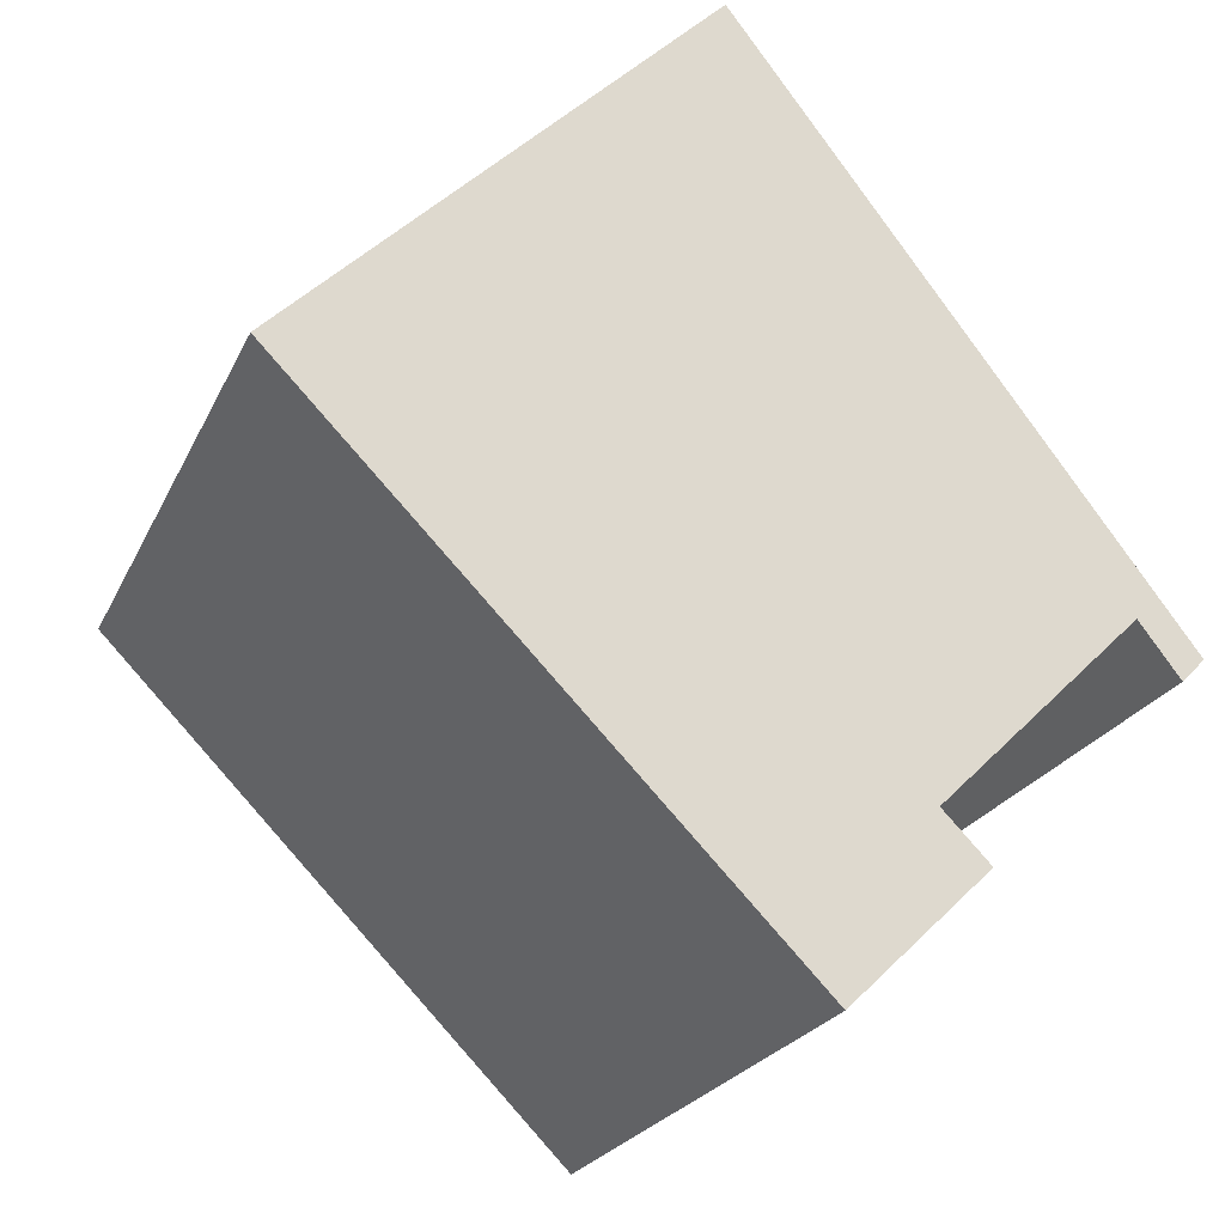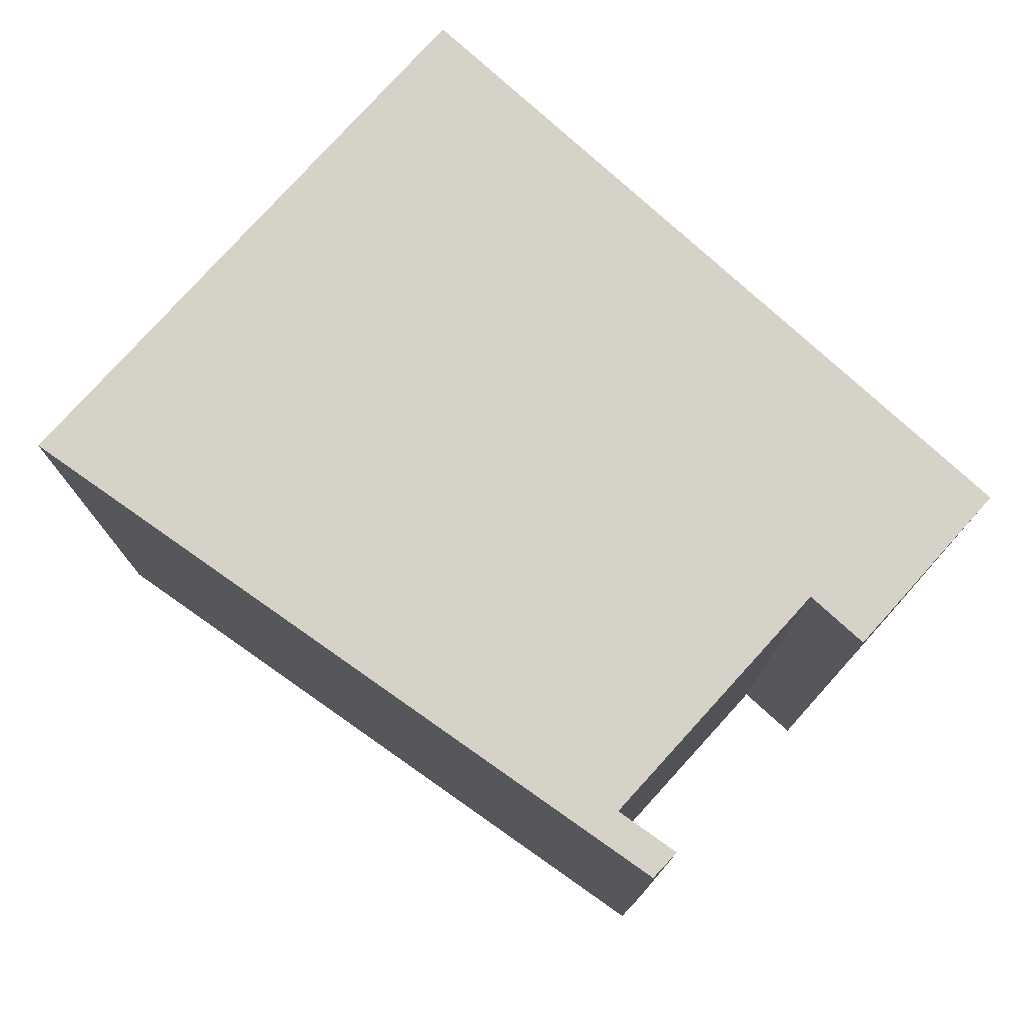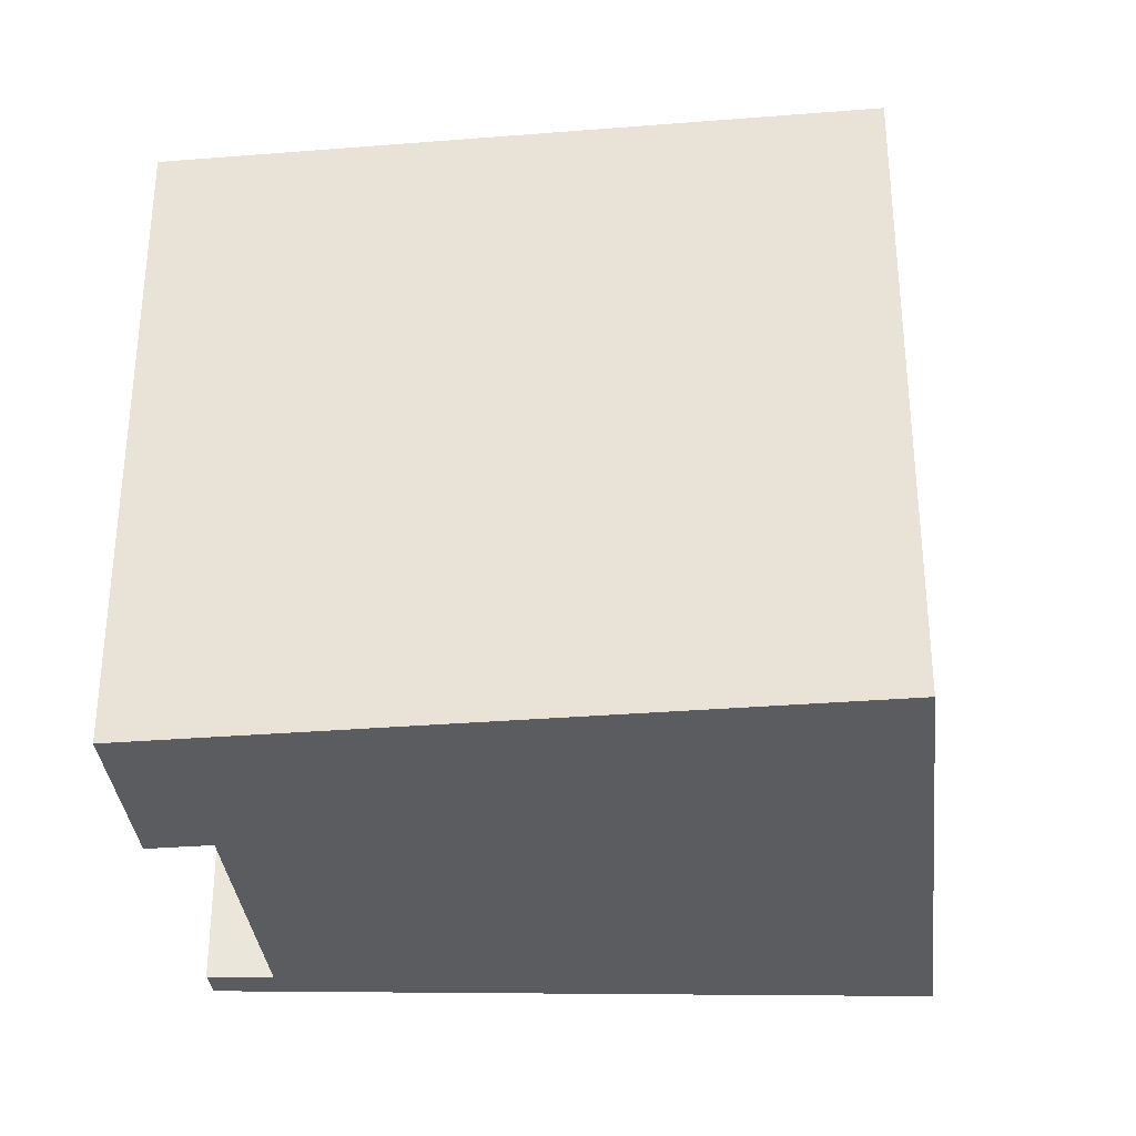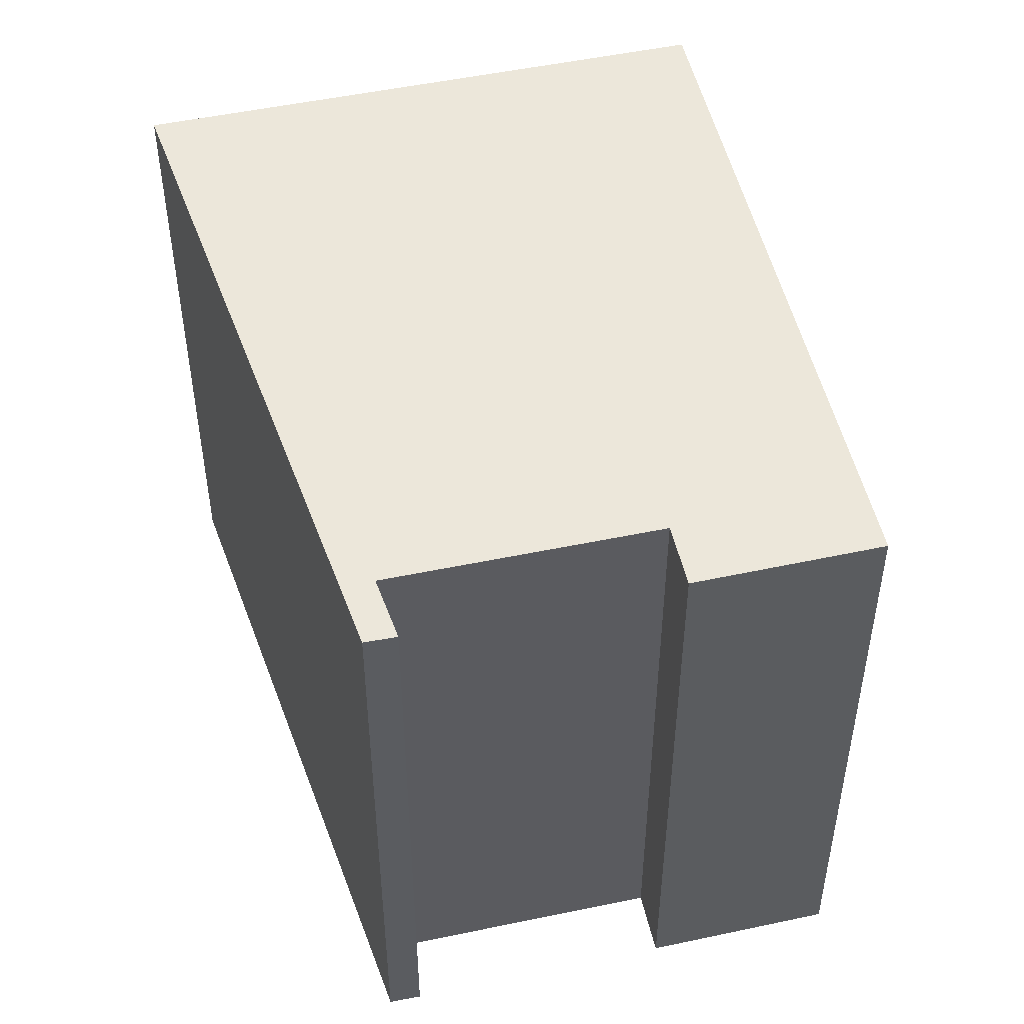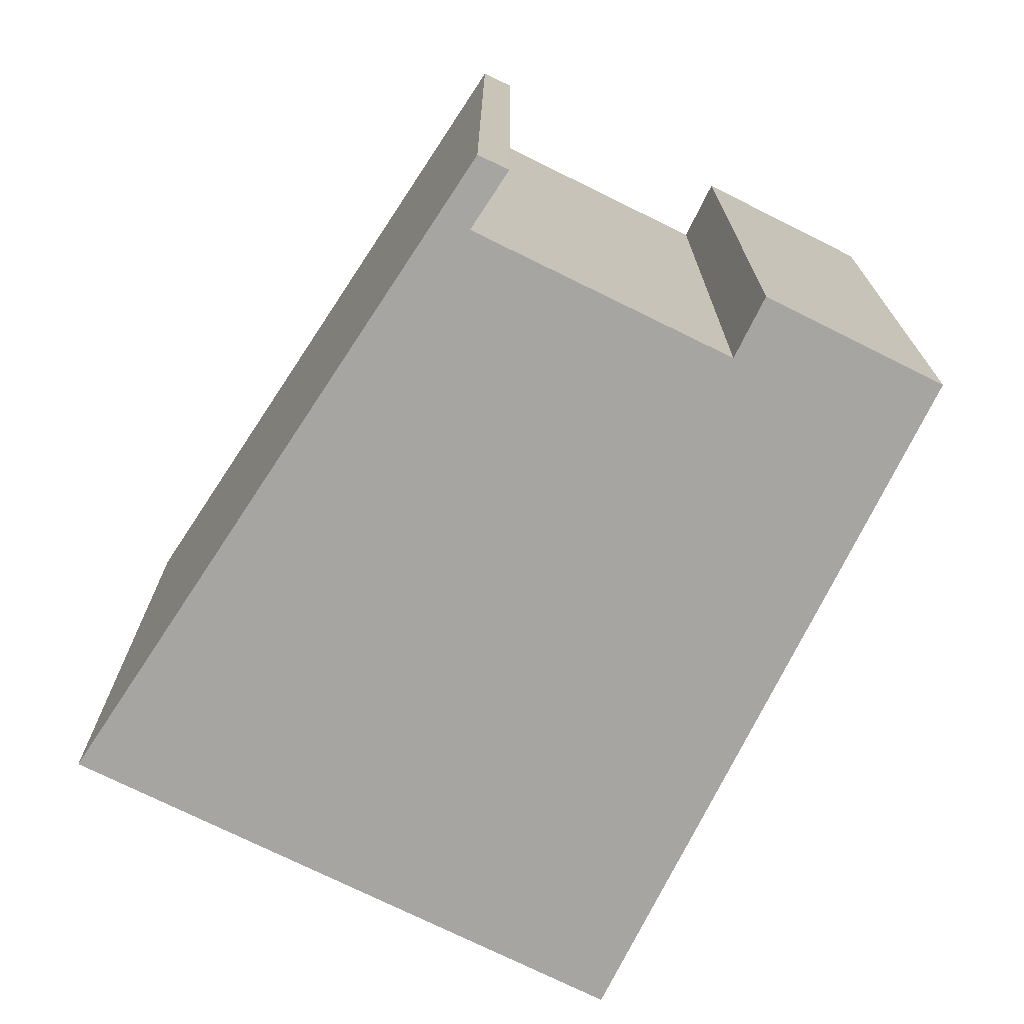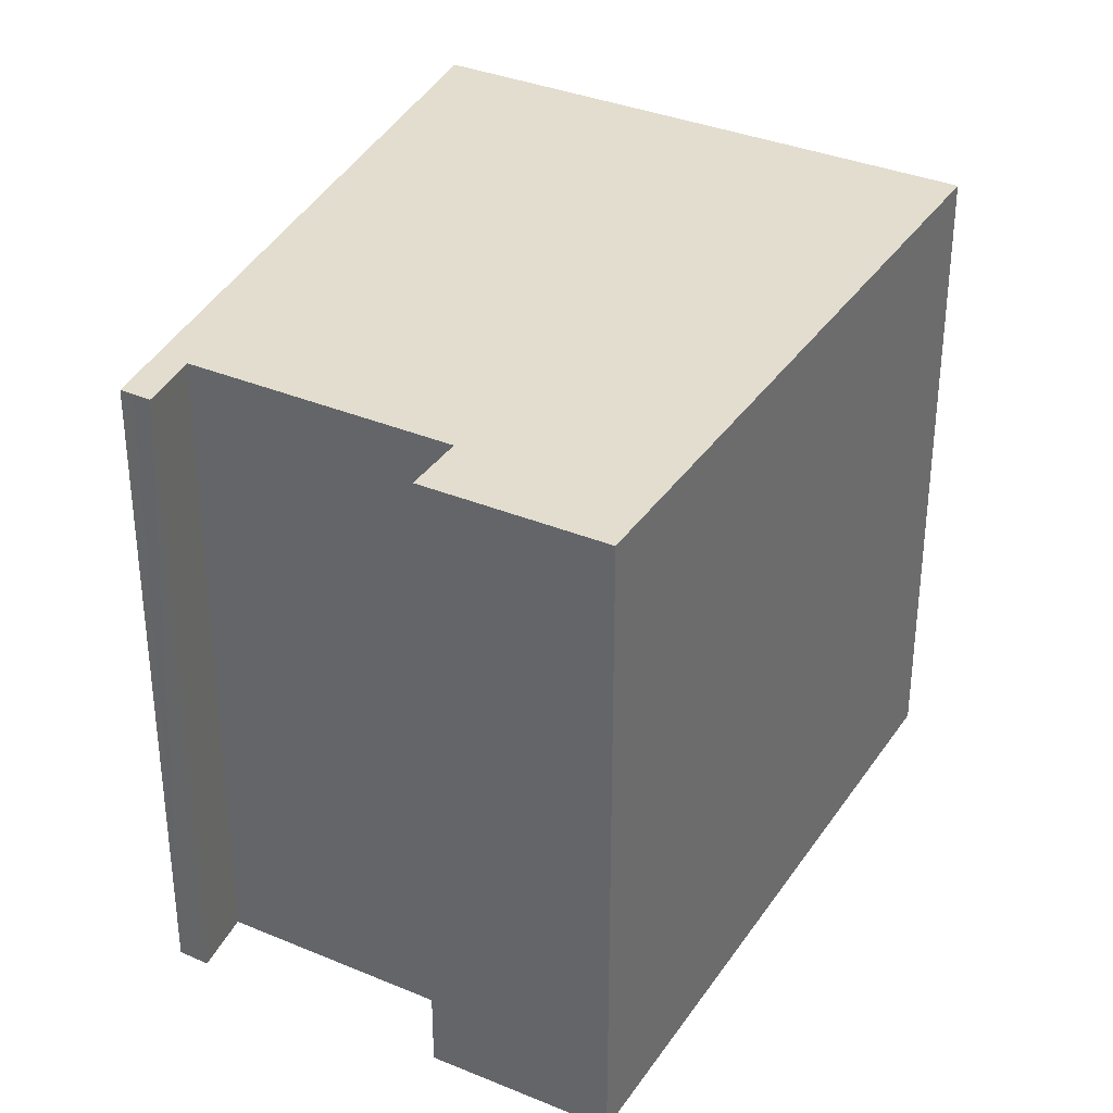
<metadata>
{"format":"obj","ext":"obj","renderer":"f3d","projection":"perspective","resolution":1024,"background":"white","views":[{"elev":-22.5,"azim":-19.6,"up":"+Z"},{"elev":77.8,"azim":87.8,"up":"+Y"},{"elev":-34.1,"azim":-128.3,"up":"+Y"},{"elev":50.9,"azim":122.7,"up":"+Y"},{"elev":-73.7,"azim":109.3,"up":"+Y"},{"elev":35.0,"azim":164.8,"up":"+Y"}]}
</metadata>
<code>
v  0.15 9.984 0.147
v  3.146 9.984 -3.207
v  0 9.984 6.113e-16
v  0.402 9.984 0.393
v  6.052 9.984 5.91
v  7.504 9.984 -7.649
v  6.206 9.984 6.06
v  8.853 9.984 -4.97
v  11.8 9.984 -2.077
v  12.75 9.984 -2.52
v  7.671 9.984 -7.488
v  12.6 9.984 -2.673
v  12.41 9.984 -2.869
v  9.544 9.984 -5.675
v  0 0 0
v  6.206 -3.711e-16 6.06
v  0.402 -2.406e-17 0.393
v  0.15 -9.001e-18 0.147
v  6.052 -3.619e-16 5.91
v  12.75 1.543e-16 -2.52
v  8.853 3.043e-16 -4.97
v  9.544 3.475e-16 -5.675
v  12.41 1.757e-16 -2.869
v  12.6 1.637e-16 -2.673
v  11.8 1.272e-16 -2.077
v  7.504 4.684e-16 -7.649
v  7.671 4.585e-16 -7.488
v  3.146 1.964e-16 -3.207
g defaultobject
f 1 2 3
f 2 1 4
f 2 4 5
f 2 5 6
f 6 5 7
f 6 7 8
f 8 7 9
f 9 7 10
f 6 8 11
f 9 10 12
f 9 12 13
f 14 11 8
f 15 1 3
f 1 15 4
f 4 15 5
f 5 15 7
f 7 15 16
f 16 15 17
f 17 15 18
f 16 17 19
f 16 10 7
f 10 16 20
f 21 14 8
f 14 21 22
f 20 12 10
f 12 20 13
f 13 20 23
f 23 20 24
f 25 8 9
f 8 25 21
f 22 11 14
f 11 22 6
f 6 22 26
f 26 22 27
f 23 9 13
f 9 23 25
f 2 15 3
f 15 2 6
f 15 6 28
f 28 6 26
f 24 25 23
f 25 24 20
f 25 20 16
f 25 16 28
f 28 16 15
f 15 16 17
f 15 17 18
f 17 16 19
f 27 28 26
f 28 27 22
f 28 22 21
f 28 21 25

</code>
